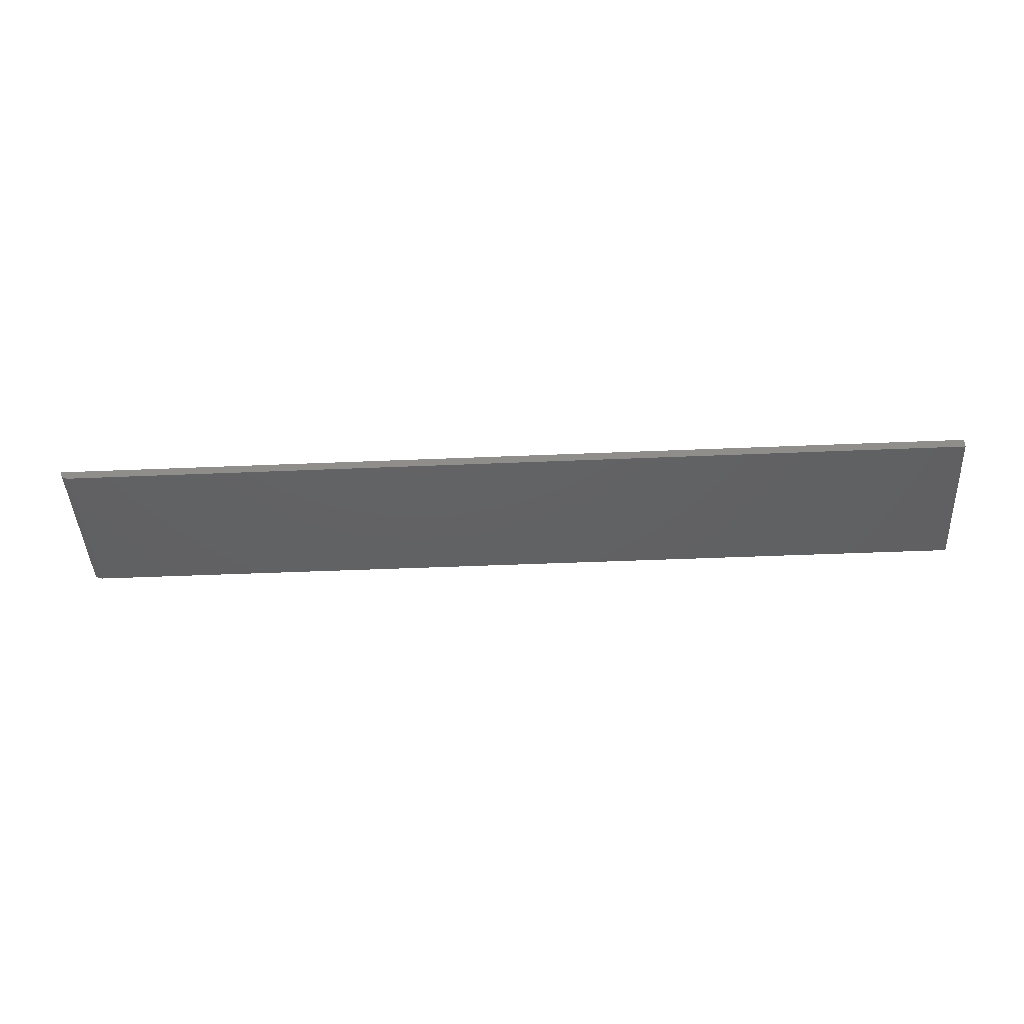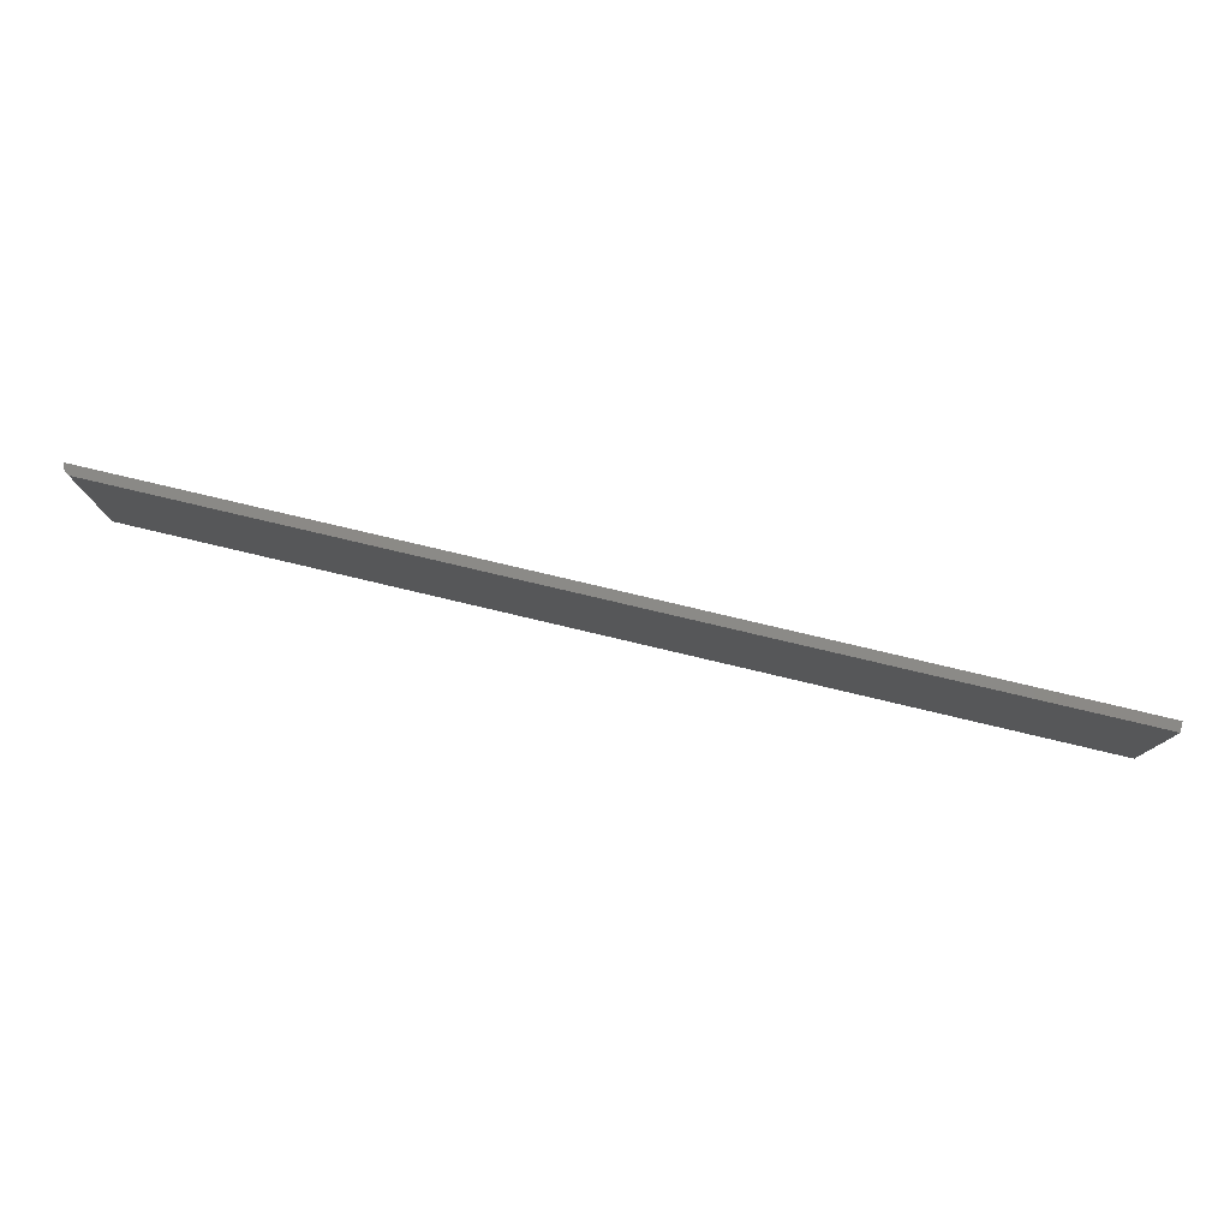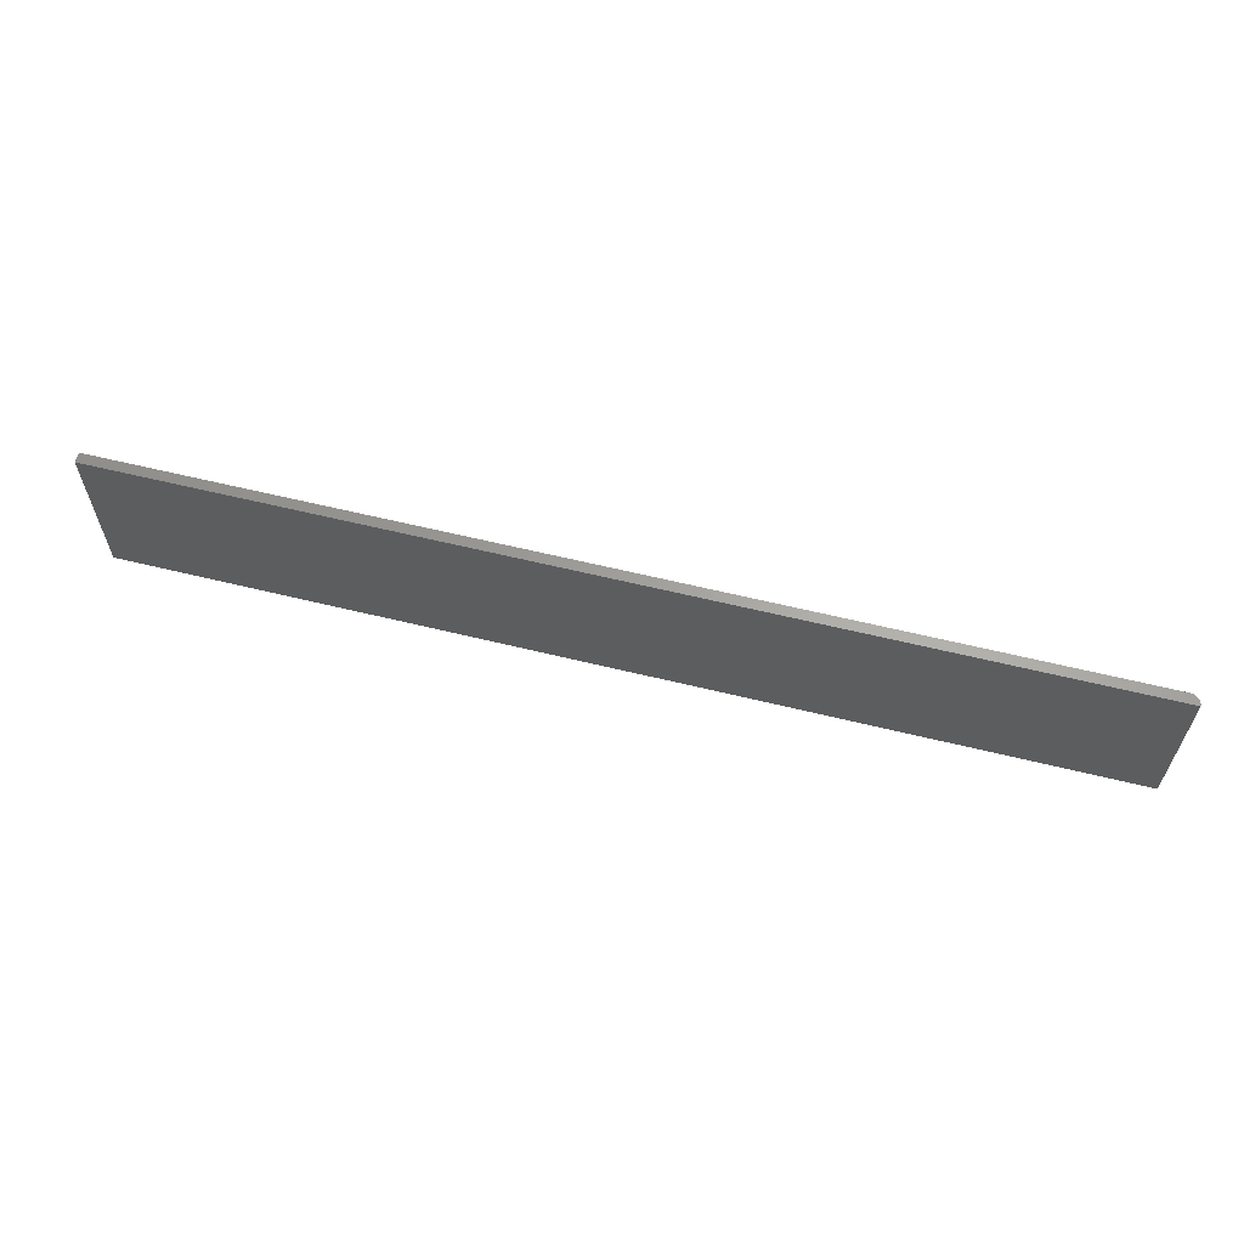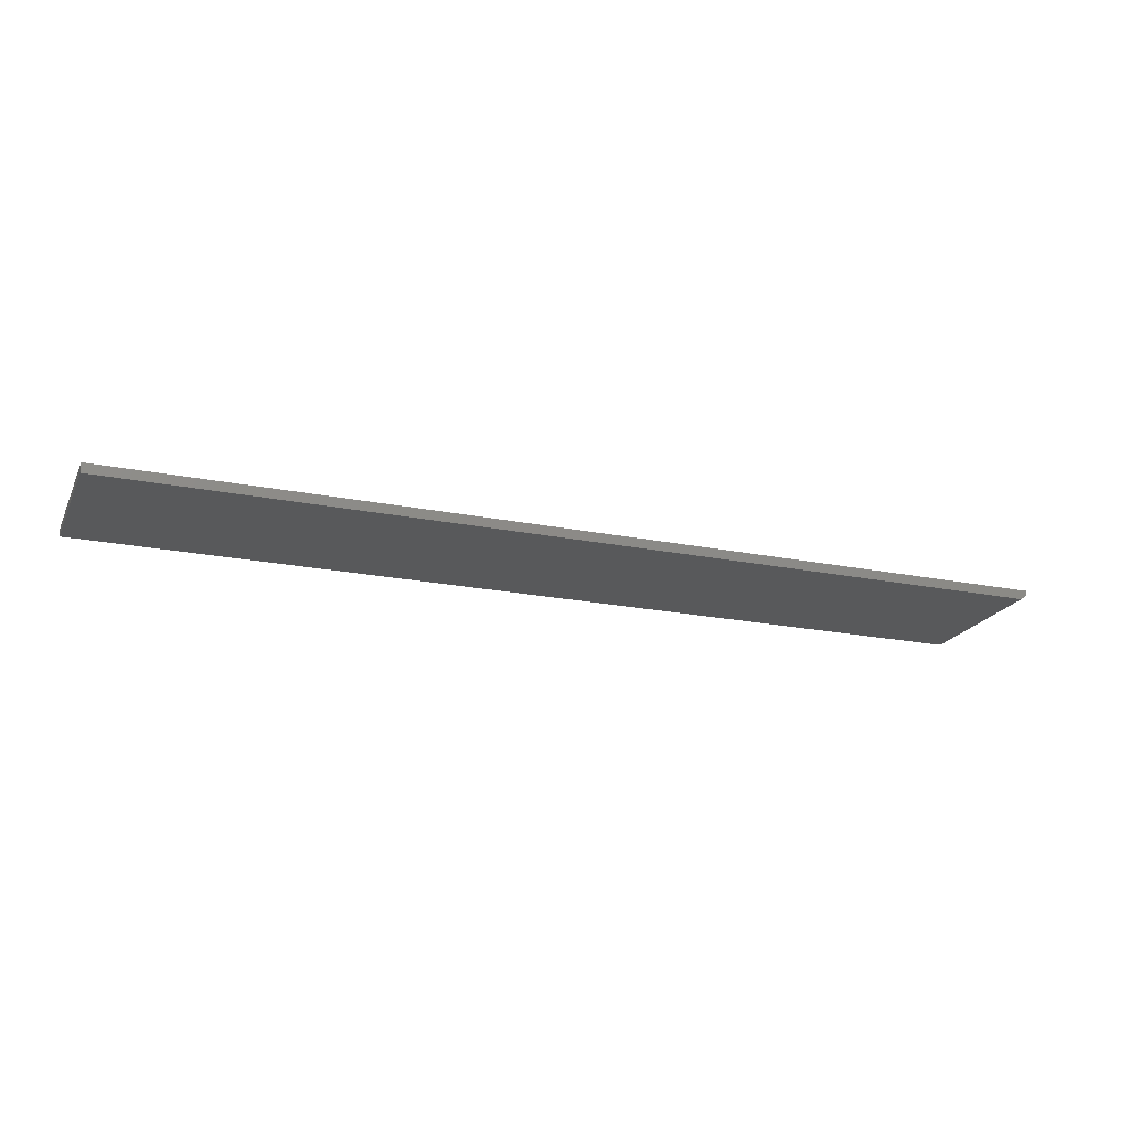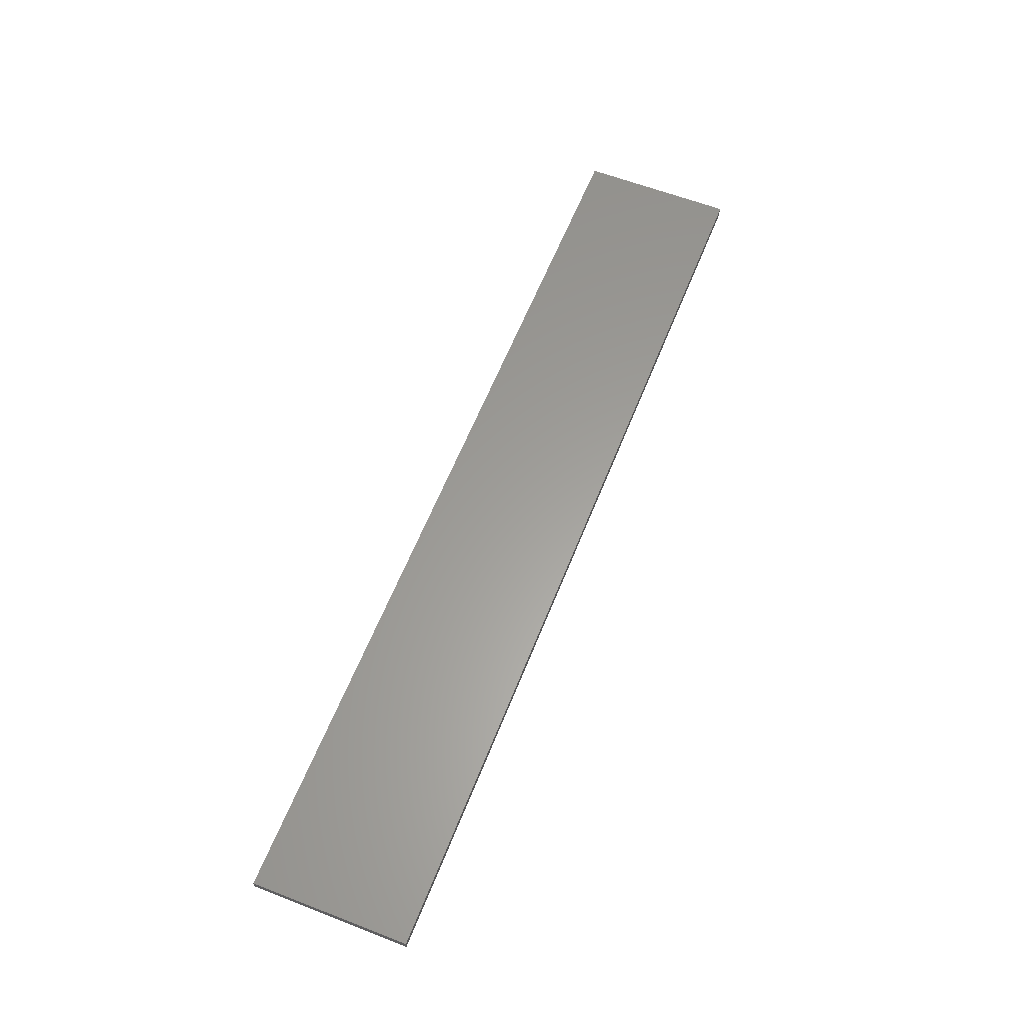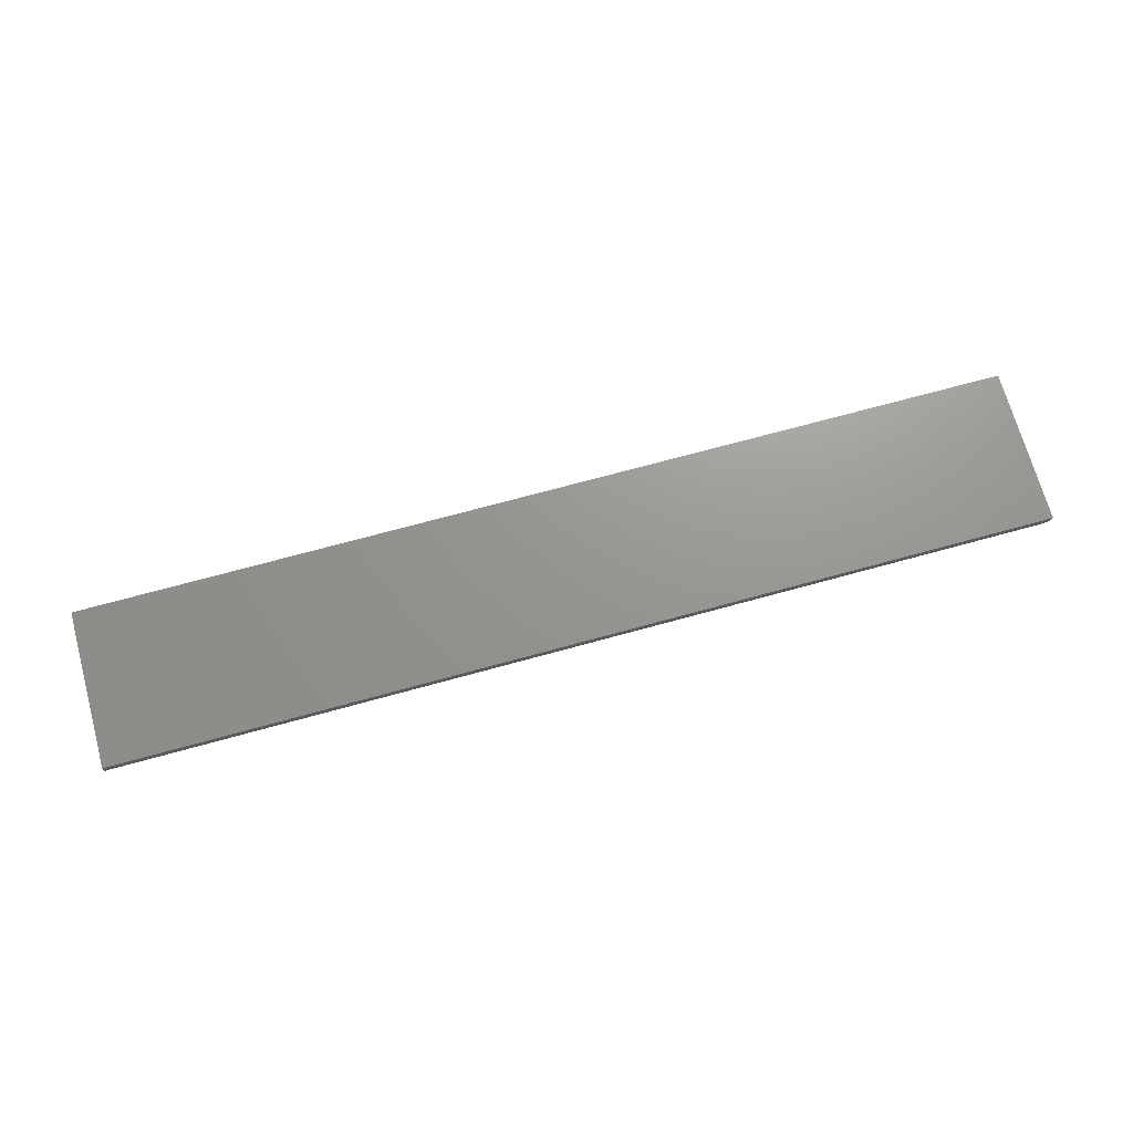
<metadata>
{"format":"stl","ext":"stl","renderer":"f3d","projection":"perspective","resolution":1024,"background":"white","views":[{"elev":-43.5,"azim":-177.1,"up":"+Z"},{"elev":78.6,"azim":-166.7,"up":"+Y"},{"elev":61.5,"azim":14.0,"up":"+Y"},{"elev":-20.6,"azim":-20.2,"up":"+Z"},{"elev":60.9,"azim":-68.4,"up":"+Z"},{"elev":70.5,"azim":-15.4,"up":"+Z"}]}
</metadata>
<code>
# stl→obj: 22 verts, 40 faces
v 0 -0.125 0
v 0 0.001316 0
v 0.7422 -0.125 0
v 0.7422 0.001316 0
v 0.7465 0.001316 0.001317
v 0.7437 0.001316 0.0001501
v 0.7452 0.001316 0.0005947
v 0.75 0.001316 0.007812
v 0.7498 0.001316 0.006288
v 0.7487 0.001316 0.003472
v 0.7494 0.001316 0.004823
v 0 0.001316 0.007812
v 0.7477 0.001316 0.002288
v 0 -0.125 0.007812
v 0.7437 -0.125 0.0001501
v 0.7452 -0.125 0.0005947
v 0.7465 -0.125 0.001317
v 0.7477 -0.125 0.002288
v 0.7487 -0.125 0.003472
v 0.7494 -0.125 0.004823
v 0.7498 -0.125 0.006288
v 0.75 -0.125 0.007812
f 1 2 3
f 3 2 4
f 4 5 6
f 5 7 6
f 8 9 10
f 10 9 11
f 12 8 10
f 12 10 13
f 12 13 5
f 12 5 4
f 12 4 2
f 14 1 3
f 14 3 15
f 14 15 16
f 14 16 17
f 14 17 18
f 14 18 19
f 14 19 20
f 14 20 21
f 14 21 22
f 14 22 12
f 12 22 8
f 3 4 15
f 15 4 6
f 15 6 16
f 16 6 7
f 16 7 17
f 17 7 5
f 17 5 18
f 18 5 13
f 18 13 19
f 19 13 10
f 19 10 20
f 20 10 11
f 20 11 21
f 21 11 9
f 21 9 22
f 22 9 8
f 12 2 14
f 14 2 1

</code>
